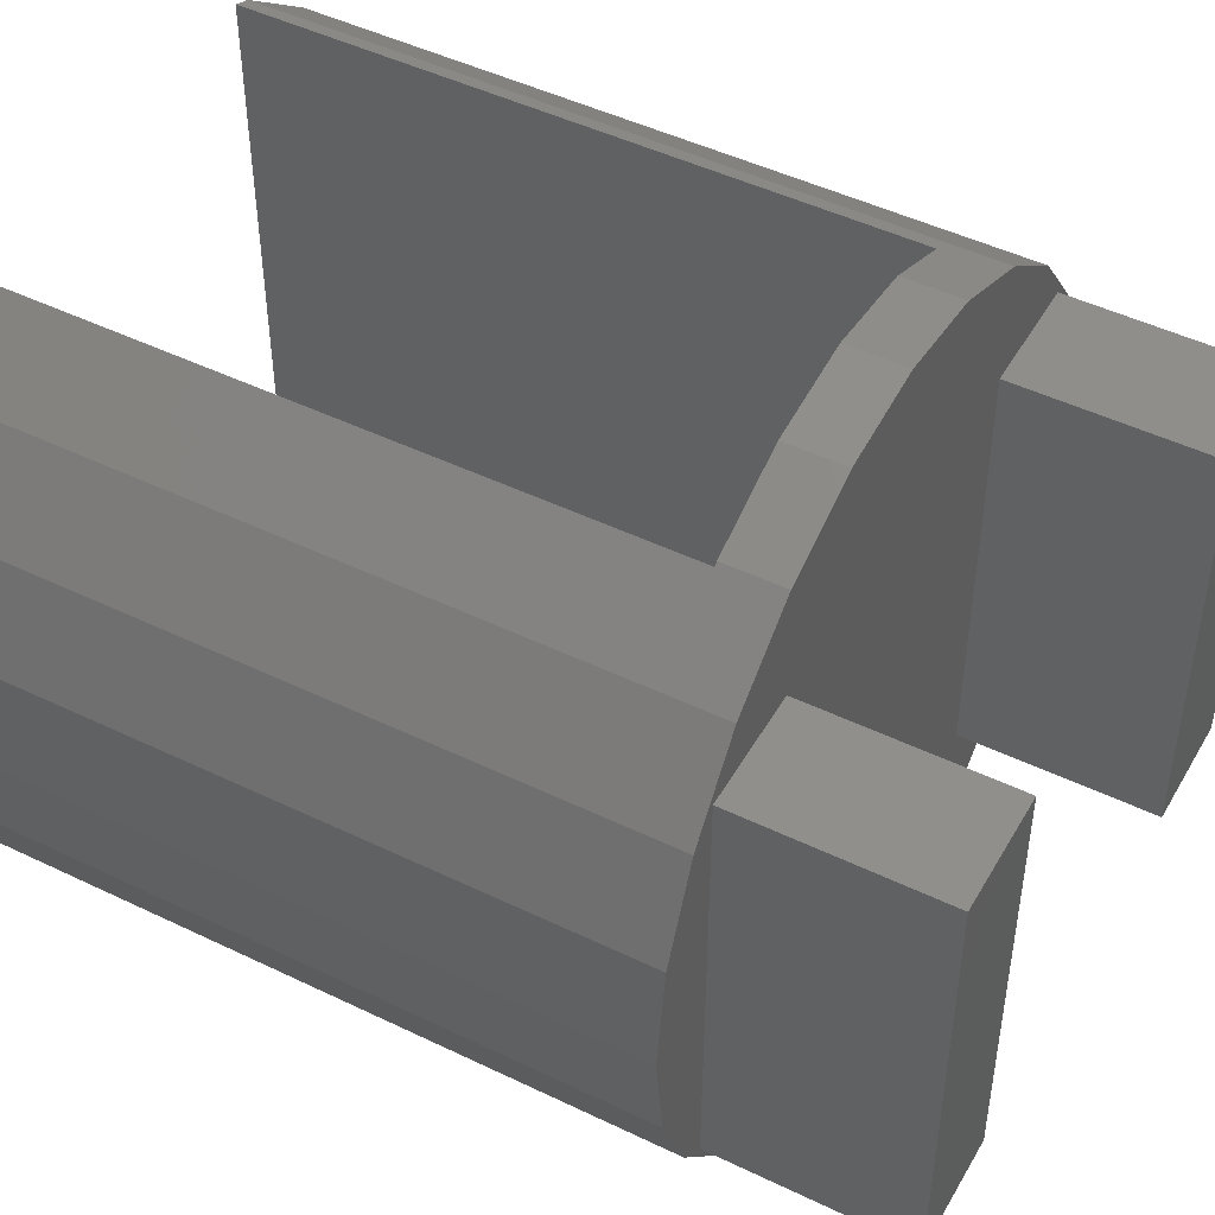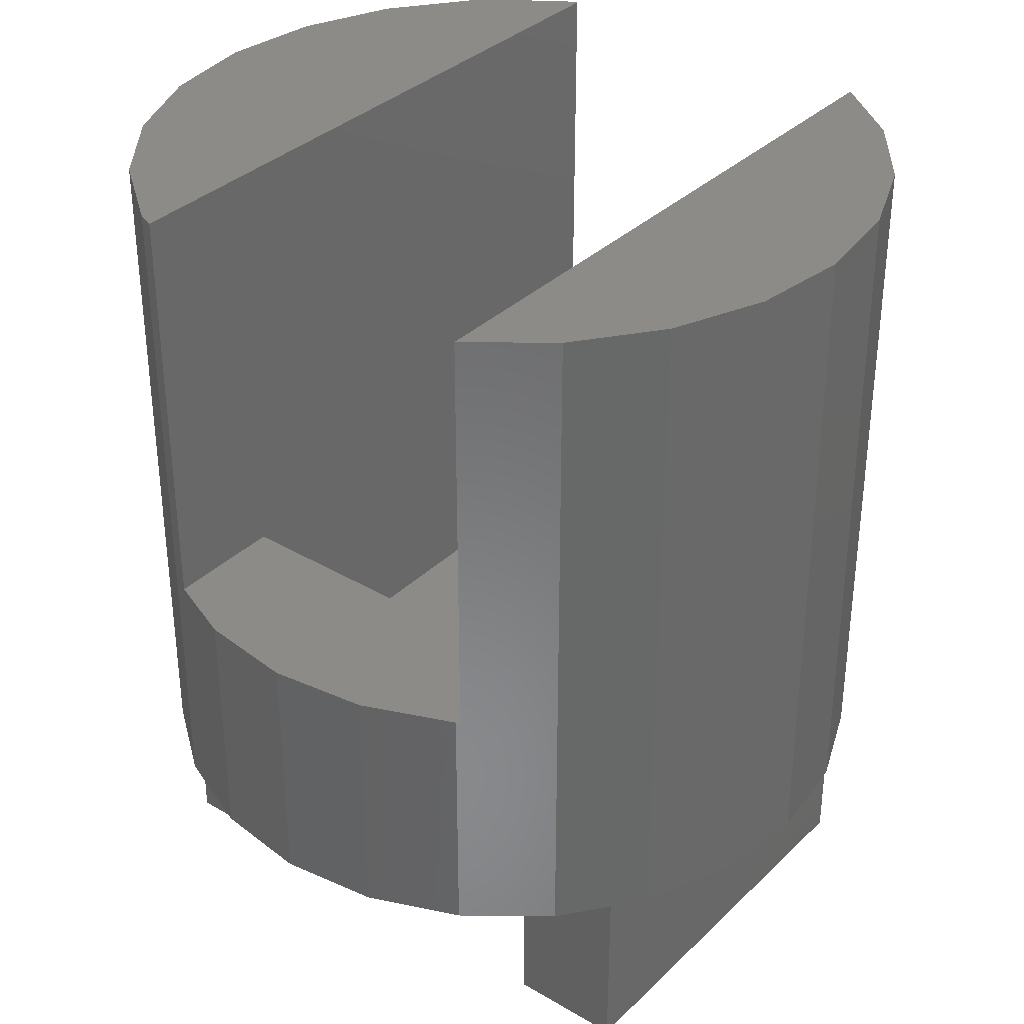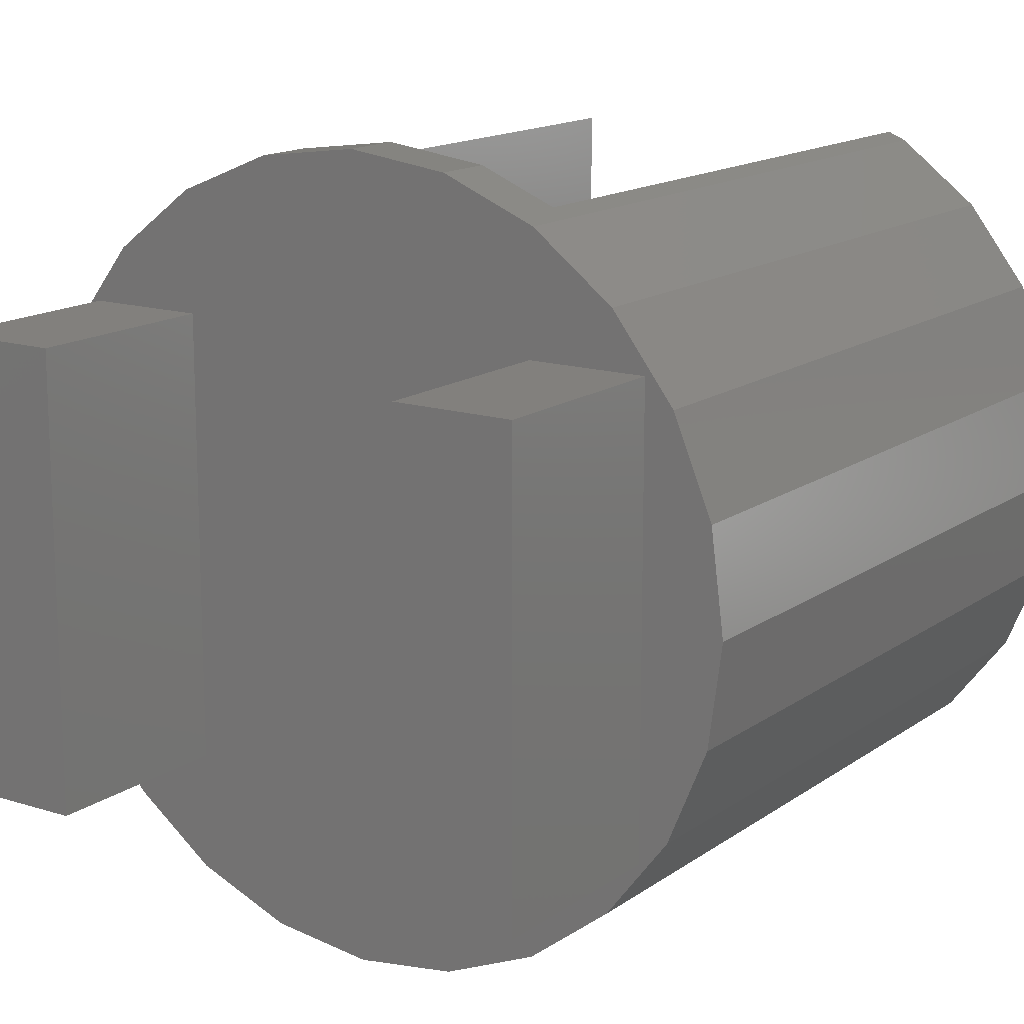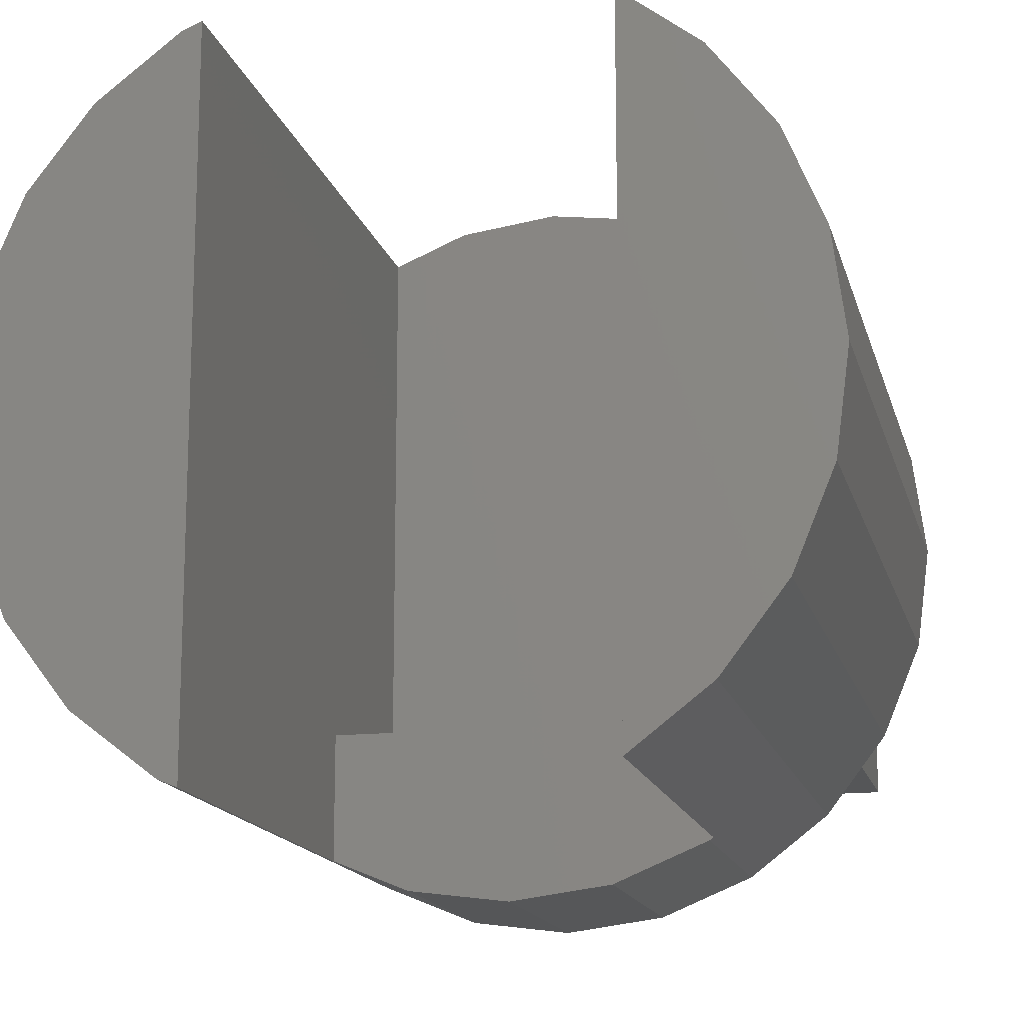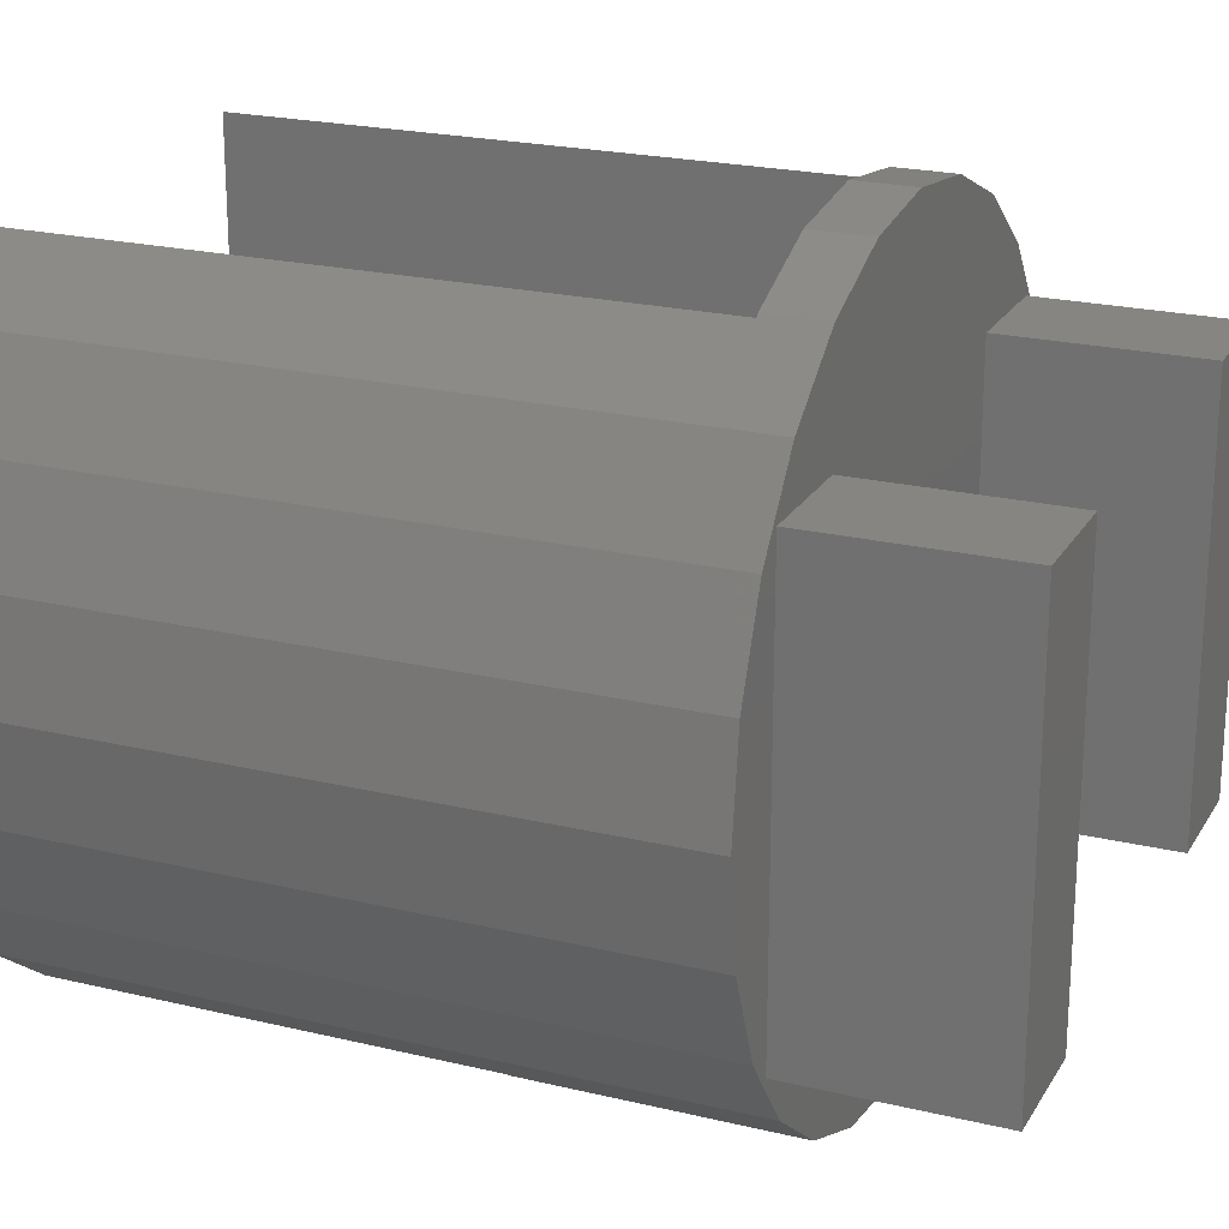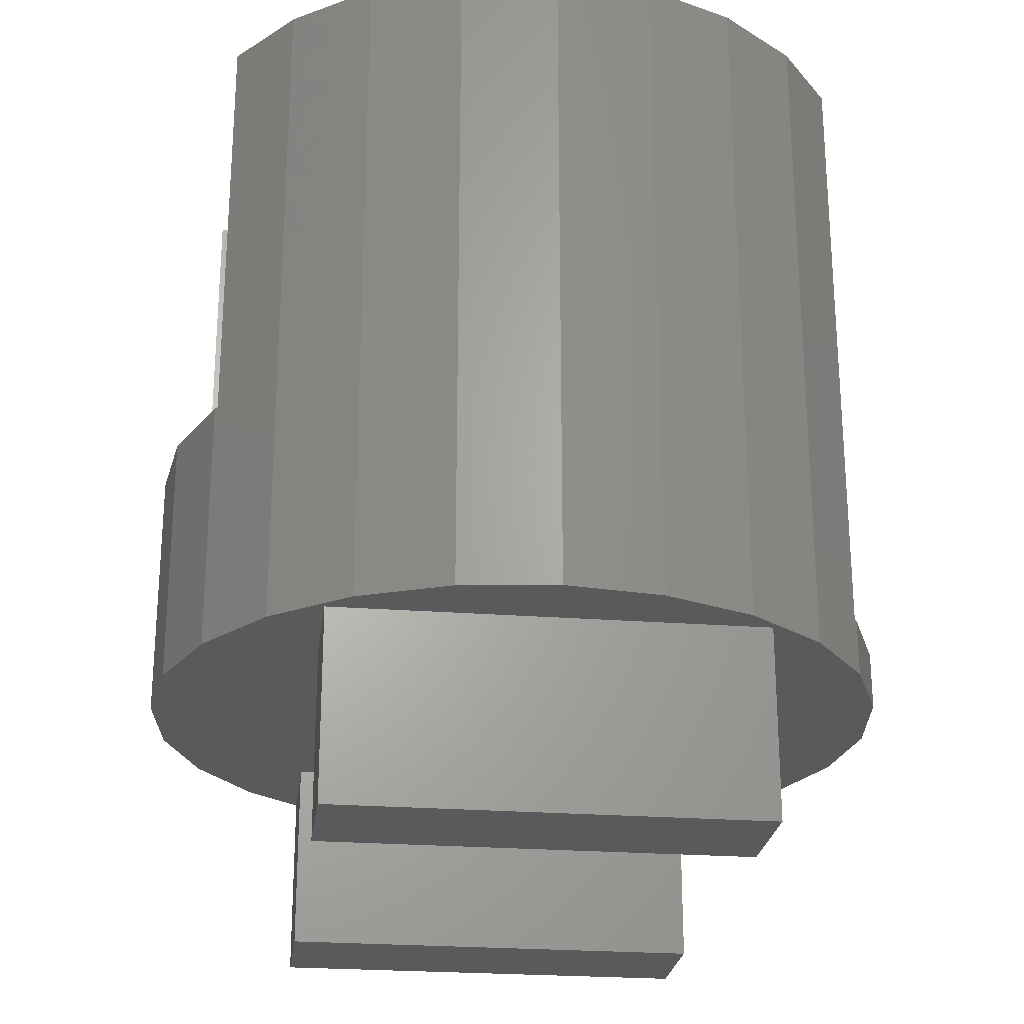
<metadata>
{"format":"stl","ext":"stl","renderer":"f3d","projection":"perspective","resolution":1024,"background":"white","views":[{"elev":47.5,"azim":118.6,"up":"+Y"},{"elev":34.7,"azim":38.3,"up":"+Z"},{"elev":14.9,"azim":-145.7,"up":"+Y"},{"elev":-15.3,"azim":13.4,"up":"+Y"},{"elev":21.9,"azim":112.9,"up":"+Y"},{"elev":-24.7,"azim":82.9,"up":"+Z"}]}
</metadata>
<code>
# stl→obj: 76 verts, 148 faces
v -13.25 0 -12
v -12.8 3.429 -12
v -12.8 -3.429 -12
v -11.47 6.625 -12
v -10.5 7.5 -12
v -9.369 9.369 -12
v -6.5 7.5 -12
v -3.429 12.8 -12
v 0 13.25 -12
v -6.625 11.47 -12
v 10.5 7.5 -12
v 9.369 9.369 -12
v 11.47 6.625 -12
v 10.5 -7.5 -12
v 11.47 -6.625 -12
v 9.369 -9.369 -12
v 3.429 -12.8 -12
v -6.5 -7.5 -12
v 6.625 -11.47 -12
v 0 -13.25 -12
v 12.8 3.429 -12
v 13.25 0 -12
v -9.369 -9.369 -12
v -10.5 -7.5 -12
v -11.47 -6.625 -12
v -6.625 -11.47 -12
v 6.5 -7.5 -12
v 3.429 12.8 -12
v 6.5 7.5 -12
v 6.625 11.47 -12
v -3.429 -12.8 -12
v 12.8 -3.429 -12
v -13.25 0 12
v -12.8 3.429 12
v -12.8 -3.429 12
v -11.47 -6.625 12
v -9.369 -9.369 12
v -6.625 -11.47 12
v -6 -11.73 -3
v -6 -11.73 12
v -3.429 -12.8 -3
v 0 -13.25 -3
v 3.429 -12.8 -3
v 6.625 -11.47 -3
v 6.75 -11.38 -3
v 9.369 -9.369 12
v 6.75 -11.38 12
v 11.47 -6.625 12
v 12.8 -3.429 12
v 13.25 0 12
v 12.8 3.429 12
v 11.47 6.625 12
v 9.369 9.369 12
v 6.625 11.47 -10
v 6.75 11.38 -10
v 6.75 11.38 12
v 3.429 12.8 -10
v 0 13.25 -10
v -3.429 12.8 -10
v -6 11.73 -10
v -6.625 11.47 12
v -6 11.73 12
v -9.369 9.369 12
v -11.47 6.625 12
v -10.5 -7.5 -18.75
v -10.5 7.5 -18.75
v -6.5 7.5 -18.75
v -6.5 -7.5 -18.75
v 6.5 -7.5 -18.75
v 6.5 7.5 -18.75
v 10.5 7.5 -18.75
v 10.5 -7.5 -18.75
v -6 -7.5 -3
v -6 -7.5 -10
v 6.75 -7.5 -3
v 6.75 -7.5 -10
f 1 2 3
f 3 2 4
f 5 4 6
f 7 8 9
f 7 10 8
f 11 12 13
f 14 15 16
f 7 17 18
f 7 19 17
f 18 17 20
f 11 21 22
f 18 23 24
f 24 23 25
f 3 4 5
f 24 3 5
f 18 26 23
f 3 24 25
f 7 27 19
f 11 13 21
f 7 9 28
f 27 14 16
f 29 12 11
f 5 6 10
f 5 10 7
f 7 28 30
f 7 30 12
f 7 12 29
f 27 7 29
f 27 16 19
f 18 20 31
f 18 31 26
f 11 15 14
f 11 32 15
f 11 22 32
f 1 33 2
f 2 33 34
f 1 3 33
f 33 3 35
f 3 25 35
f 35 25 36
f 25 23 36
f 36 23 37
f 37 23 26
f 38 37 26
f 39 26 31
f 39 40 38
f 38 26 39
f 41 39 31
f 41 31 20
f 42 41 20
f 42 20 17
f 43 42 17
f 43 17 19
f 44 43 19
f 44 19 16
f 45 44 16
f 46 45 16
f 47 45 46
f 46 16 15
f 48 46 15
f 48 15 32
f 49 48 32
f 49 32 22
f 50 49 22
f 22 21 51
f 50 22 51
f 21 13 52
f 51 21 52
f 13 12 53
f 52 13 53
f 30 54 12
f 12 54 55
f 12 55 56
f 12 56 53
f 28 57 30
f 30 57 54
f 9 58 28
f 28 58 57
f 8 59 9
f 9 59 58
f 59 8 60
f 10 61 60
f 10 60 8
f 60 61 62
f 6 63 10
f 10 63 61
f 4 64 6
f 6 64 63
f 2 34 4
f 4 34 64
f 65 24 66
f 66 24 5
f 66 5 67
f 67 5 7
f 18 68 67
f 7 18 67
f 24 65 68
f 18 24 68
f 69 27 70
f 70 27 29
f 70 29 71
f 71 29 11
f 14 72 71
f 11 14 71
f 27 69 72
f 14 27 72
f 34 33 35
f 37 34 36
f 36 34 35
f 38 34 37
f 40 34 38
f 62 34 40
f 61 34 62
f 63 34 61
f 64 34 63
f 73 74 60
f 40 73 62
f 62 73 60
f 39 73 40
f 41 42 43
f 45 41 44
f 44 41 43
f 75 41 45
f 73 41 75
f 39 41 73
f 56 55 47
f 75 55 76
f 47 55 75
f 45 47 75
f 56 47 46
f 49 56 48
f 48 56 46
f 50 56 49
f 51 56 50
f 52 56 51
f 53 56 52
f 76 55 54
f 58 76 57
f 57 76 54
f 59 76 58
f 60 76 59
f 74 76 60
f 65 66 68
f 68 66 67
f 69 70 72
f 72 70 71
f 75 76 73
f 73 76 74

</code>
